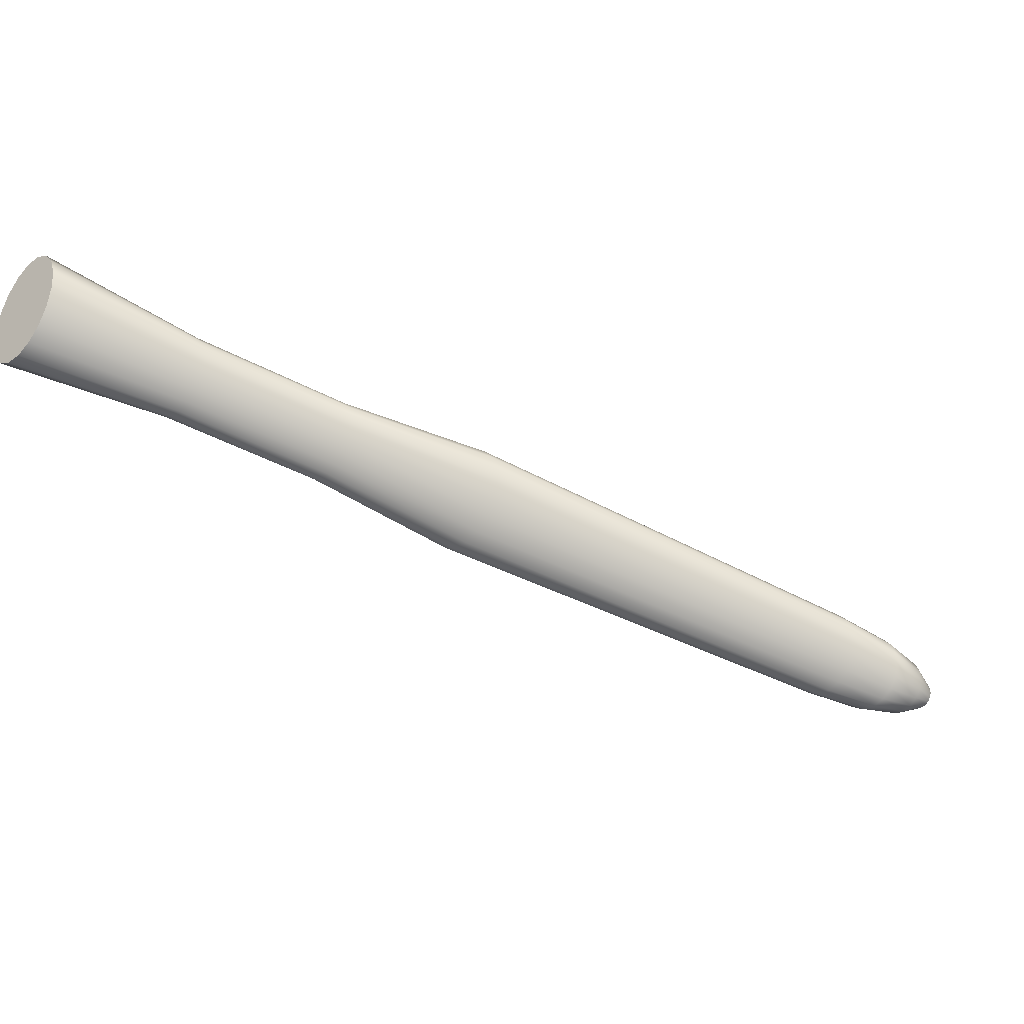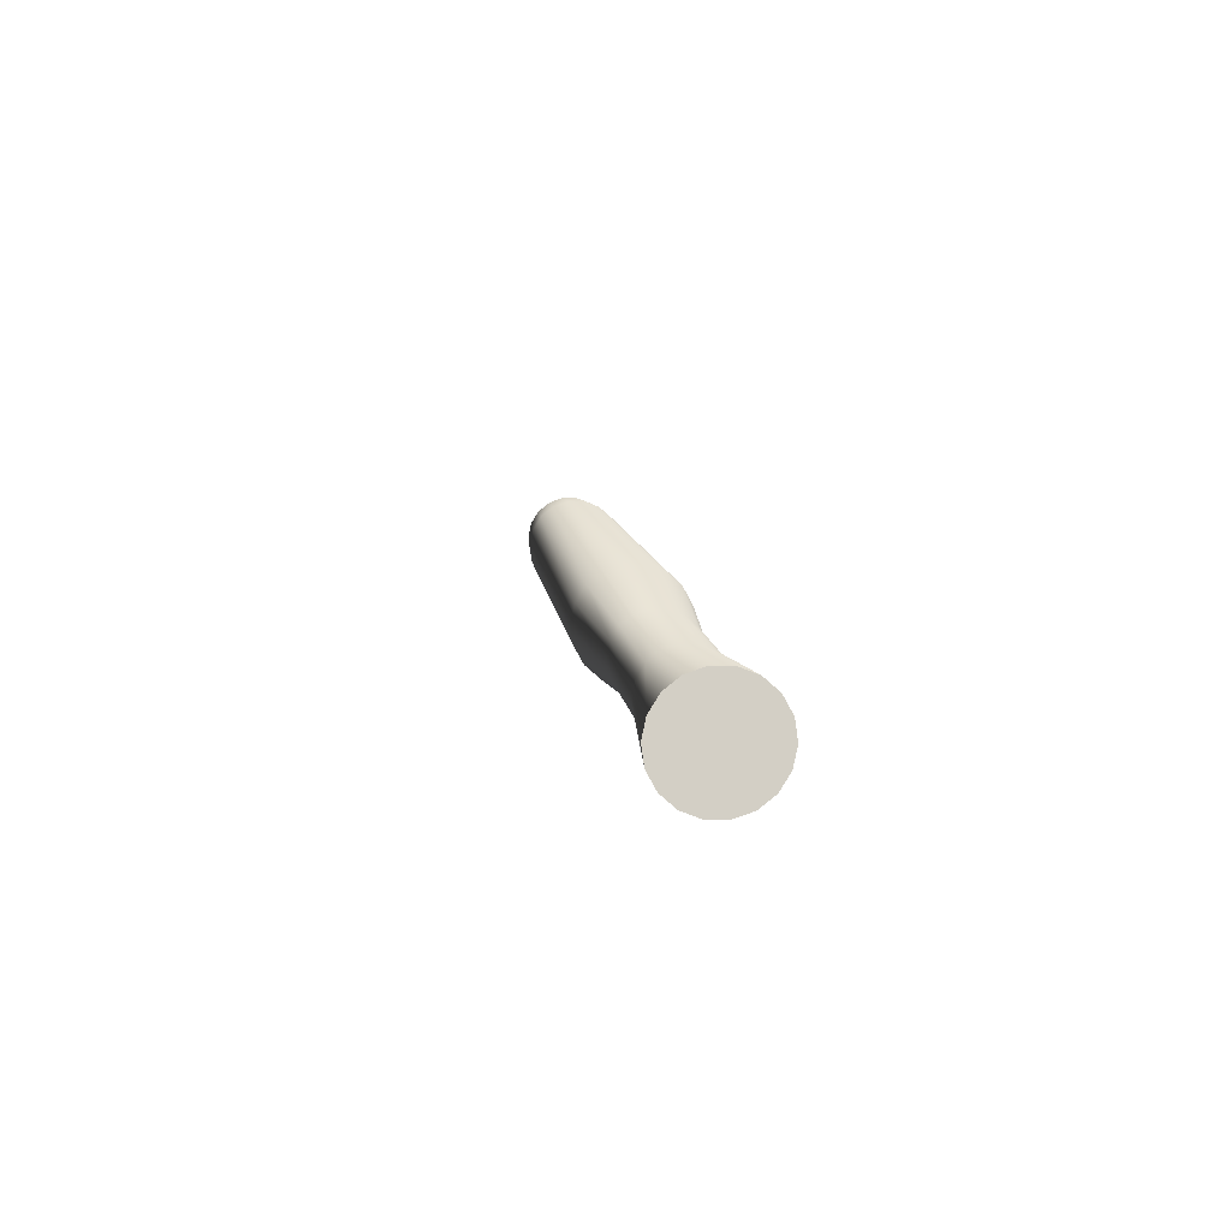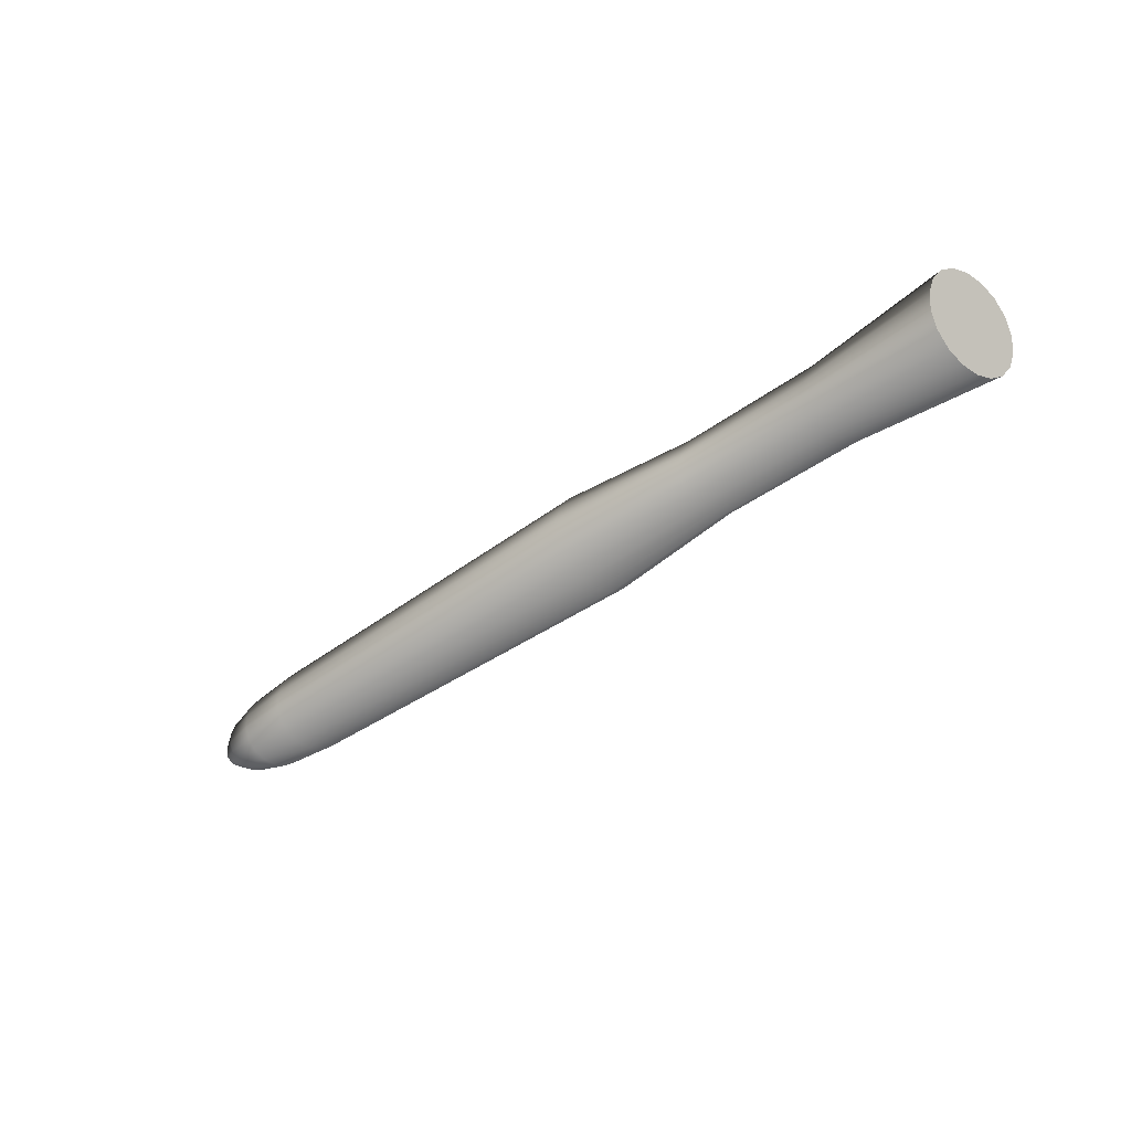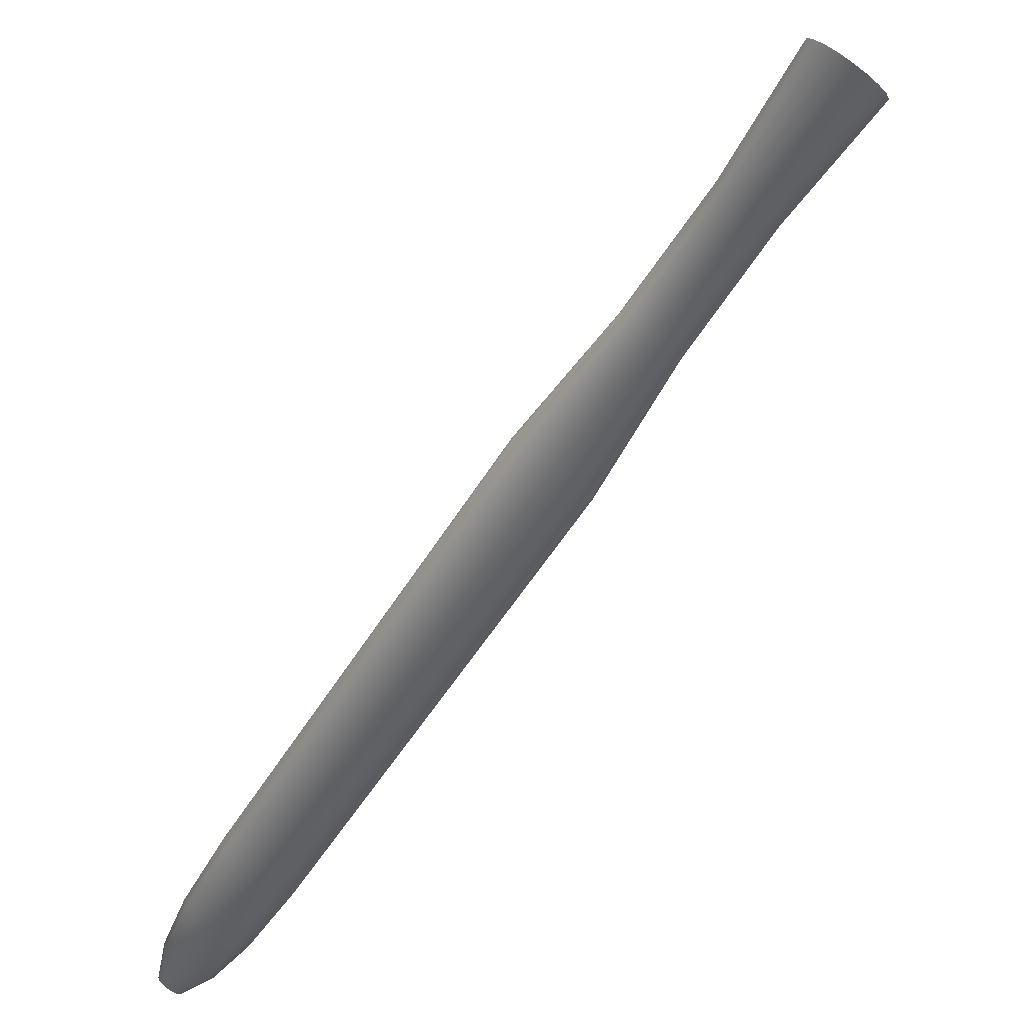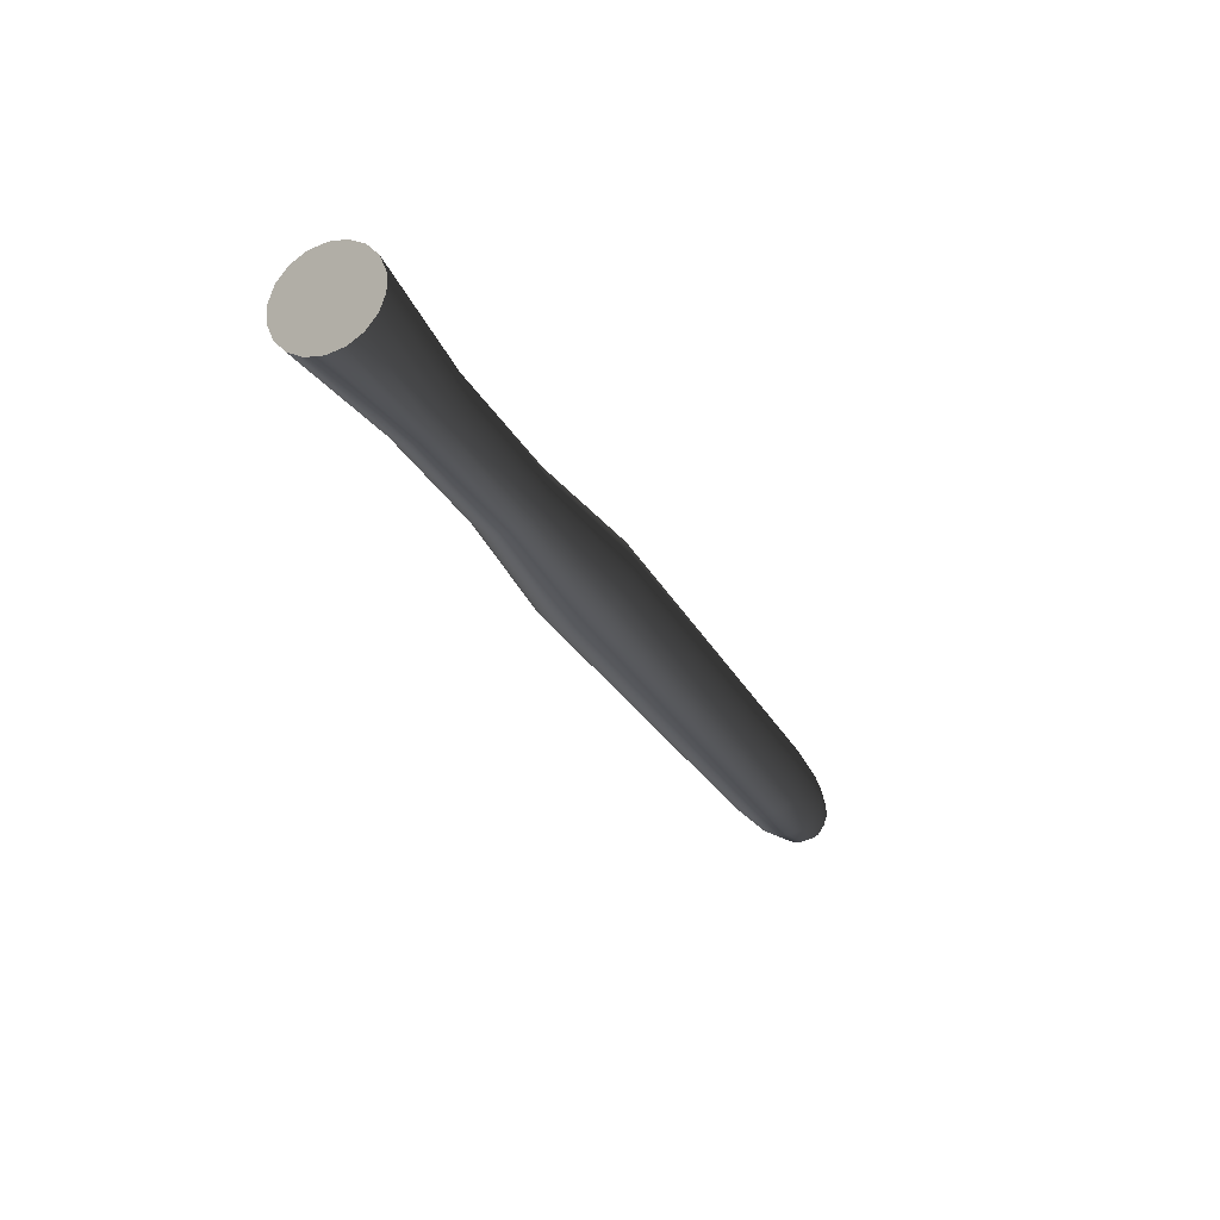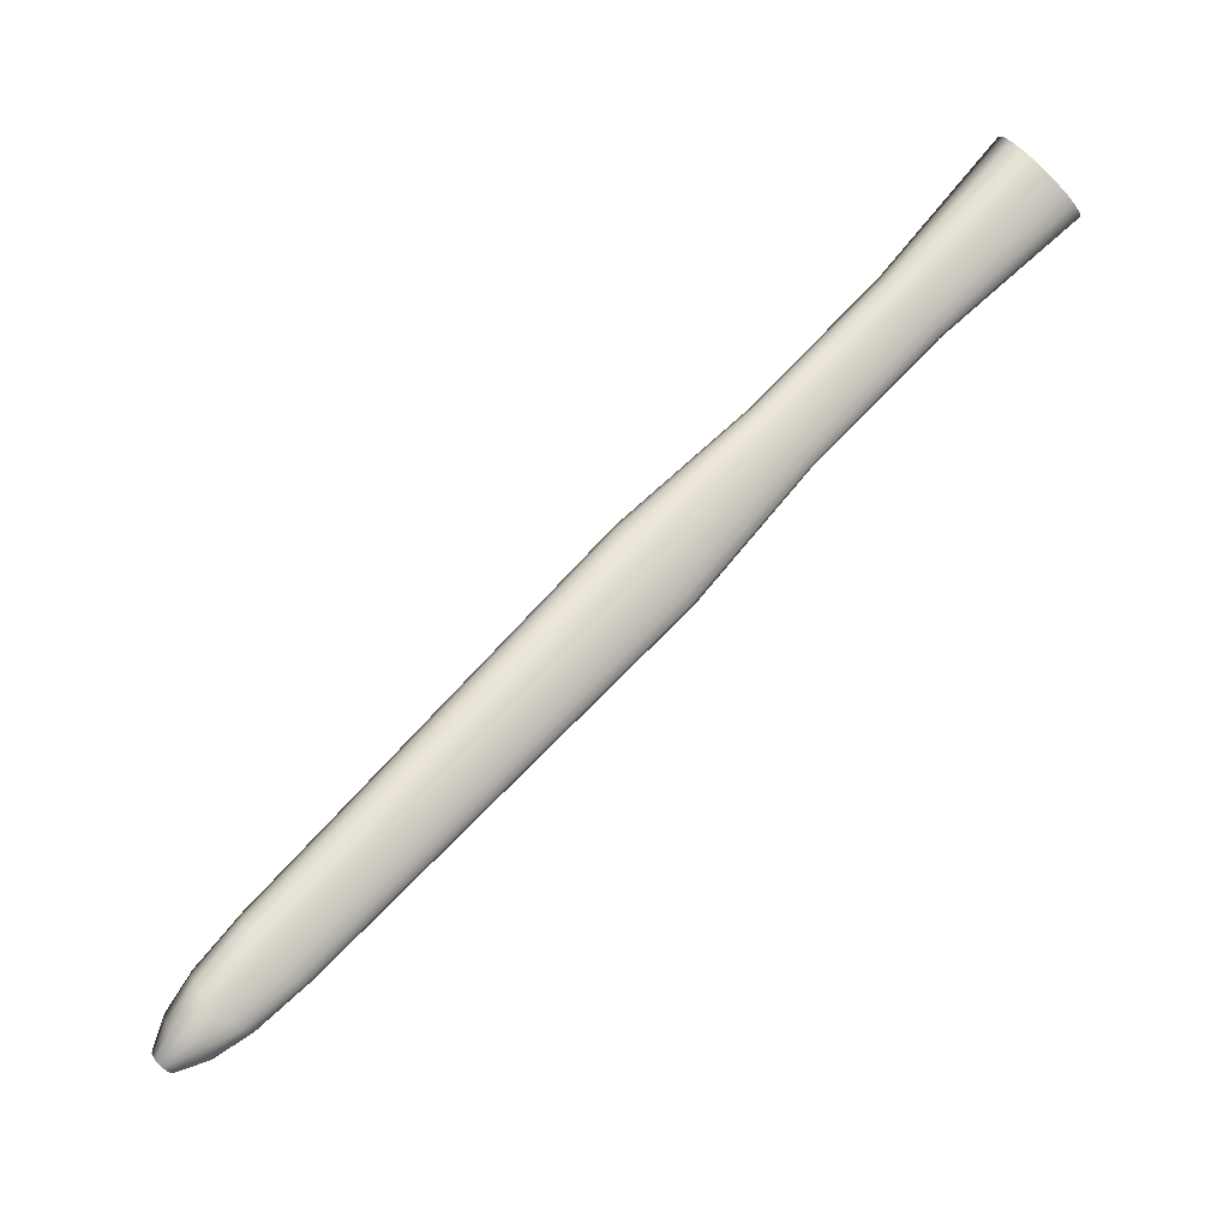
<metadata>
{"format":"obj","ext":"obj","renderer":"f3d","projection":"perspective","resolution":1024,"background":"white","views":[{"elev":65.8,"azim":-108.9,"up":"+Z"},{"elev":47.4,"azim":146.6,"up":"+Z"},{"elev":37.3,"azim":-34.6,"up":"+Y"},{"elev":-35.2,"azim":105.3,"up":"+Z"},{"elev":23.2,"azim":61.1,"up":"+Y"},{"elev":-0.3,"azim":-54.0,"up":"+Y"}]}
</metadata>
<code>
v  -1.097 1.05 0.1412
v  -1.091 1.066 0.1202
v  -1.158 0.8826 -0.0309
v  -1.162 0.8707 -0.015
v  -1.077 1.077 0.1001
v  -1.148 0.891 -0.0461
v  -1.057 1.082 0.0832
v  -1.132 0.895 -0.0589
v  -1.033 1.081 0.0717
v  -1.114 0.8939 -0.0677
v  -1.008 1.073 0.0668
v  -1.095 0.8881 -0.0714
v  -0.9848 1.06 0.0692
v  -1.077 0.8781 -0.0696
v  -0.9664 1.043 0.0785
v  -1.063 0.8652 -0.0624
v  -0.955 1.024 0.0938
v  -1.055 0.8509 -0.0509
v  -0.9519 1.006 0.1131
v  -1.053 0.837 -0.0363
v  -0.9576 0.9899 0.134
v  -1.057 0.8251 -0.0204
v  -0.9714 0.9788 0.1541
v  -1.067 0.8167 -0.0052
v  -0.9915 0.9736 0.171
v  -1.083 0.8128 0.0076
v  -1.016 0.975 0.1826
v  -1.101 0.8138 0.0164
v  -1.041 0.9827 0.1875
v  -1.12 0.8197 0.0201
v  -1.064 0.9959 0.1851
v  -1.137 0.8296 0.0183
v  -1.083 1.013 0.1757
v  -1.151 0.8425 0.0112
v  -1.094 1.032 0.1605
v  -1.16 0.8568 -0.0004
v  -1.241 0.7086 -0.1836
v  -1.246 0.6967 -0.1677
v  -1.231 0.717 -0.1989
v  -1.216 0.721 -0.2117
v  -1.197 0.7199 -0.2204
v  -1.178 0.7141 -0.2241
v  -1.161 0.7041 -0.2223
v  -1.147 0.6912 -0.2152
v  -1.138 0.6769 -0.2037
v  -1.136 0.663 -0.1891
v  -1.14 0.6511 -0.1732
v  -1.15 0.6427 -0.1579
v  -1.166 0.6388 -0.1452
v  -1.184 0.6398 -0.1364
v  -1.203 0.6456 -0.1327
v  -1.221 0.6556 -0.1345
v  -1.234 0.6685 -0.1416
v  -1.243 0.6828 -0.1532
v  -1.341 0.5438 -0.3381
v  -1.346 0.5281 -0.3171
v  -1.327 0.5549 -0.3582
v  -1.307 0.5601 -0.3751
v  -1.282 0.5587 -0.3867
v  -1.257 0.551 -0.3915
v  -1.234 0.5378 -0.3892
v  -1.216 0.5208 -0.3798
v  -1.204 0.502 -0.3645
v  -1.201 0.4836 -0.3453
v  -1.207 0.4679 -0.3243
v  -1.221 0.4568 -0.3042
v  -1.241 0.4516 -0.2873
v  -1.265 0.453 -0.2757
v  -1.29 0.4607 -0.2708
v  -1.313 0.4739 -0.2732
v  -1.332 0.4909 -0.2826
v  -1.343 0.5097 -0.2978
v  -1.587 0.0075 -0.8043
v  -1.592 -0.0064 -0.7857
v  -1.575 0.0174 -0.8222
v  -1.557 0.022 -0.8371
v  -1.535 0.0208 -0.8474
v  -1.513 0.0139 -0.8517
v  -1.492 0.0022 -0.8496
v  -1.476 -0.0129 -0.8413
v  -1.466 -0.0296 -0.8278
v  -1.463 -0.0459 -0.8107
v  -1.468 -0.0598 -0.7921
v  -1.48 -0.0696 -0.7742
v  -1.498 -0.0742 -0.7593
v  -1.52 -0.073 -0.749
v  -1.542 -0.0662 -0.7447
v  -1.563 -0.0545 -0.7468
v  -1.579 -0.0394 -0.7551
v  -1.589 -0.0227 -0.7686
v  -1.617 -0.0724 -0.8709
v  -1.622 -0.0849 -0.8542
v  -1.606 -0.0635 -0.8869
v  -1.59 -0.0594 -0.9004
v  -1.571 -0.0605 -0.9096
v  -1.551 -0.0666 -0.9135
v  -1.532 -0.0771 -0.9116
v  -1.518 -0.0907 -0.9041
v  -1.509 -0.1057 -0.892
v  -1.506 -0.1204 -0.8766
v  -1.511 -0.1329 -0.8599
v  -1.522 -0.1417 -0.8438
v  -1.538 -0.1459 -0.8304
v  -1.557 -0.1448 -0.8212
v  -1.577 -0.1387 -0.8173
v  -1.596 -0.1281 -0.8192
v  -1.61 -0.1146 -0.8266
v  -1.619 -0.0995 -0.8388
v  -1.629 -0.1314 -0.9149
v  -1.633 -0.1409 -0.9023
v  -1.621 -0.1247 -0.927
v  -1.609 -0.1216 -0.9372
v  -1.594 -0.1224 -0.9442
v  -1.579 -0.1271 -0.9471
v  -1.565 -0.135 -0.9457
v  -1.554 -0.1453 -0.94
v  -1.547 -0.1567 -0.9308
v  -1.545 -0.1677 -0.9192
v  -1.548 -0.1772 -0.9066
v  -1.557 -0.1839 -0.8945
v  -1.569 -0.187 -0.8843
v  -1.583 -0.1862 -0.8773
v  -1.599 -0.1815 -0.8744
v  -1.613 -0.1736 -0.8758
v  -1.624 -0.1633 -0.8815
v  -1.631 -0.152 -0.8906
v  -1.625 -0.1795 -0.9442
v  -1.626 -0.1839 -0.9383
v  -1.621 -0.1763 -0.9499
v  -1.615 -0.1748 -0.9547
v  -1.608 -0.1752 -0.958
v  -1.601 -0.1774 -0.9594
v  -1.595 -0.1811 -0.9587
v  -1.589 -0.186 -0.956
v  -1.586 -0.1913 -0.9517
v  -1.585 -0.1965 -0.9463
v  -1.587 -0.201 -0.9403
v  -1.591 -0.2041 -0.9346
v  -1.597 -0.2056 -0.9298
v  -1.603 -0.2052 -0.9265
v  -1.611 -0.203 -0.9252
v  -1.617 -0.1993 -0.9258
v  -1.622 -0.1944 -0.9285
v  -1.626 -0.1891 -0.9328
g Cylinder001
f 1 2 3 4
f 2 5 6 3
f 5 7 8 6
f 7 9 10 8
f 9 11 12 10
f 11 13 14 12
f 13 15 16 14
f 15 17 18 16
f 17 19 20 18
f 19 21 22 20
f 21 23 24 22
f 23 25 26 24
f 25 27 28 26
f 27 29 30 28
f 29 31 32 30
f 31 33 34 32
f 33 35 36 34
f 35 1 4 36
f 4 3 37 38
f 3 6 39 37
f 6 8 40 39
f 8 10 41 40
f 10 12 42 41
f 12 14 43 42
f 14 16 44 43
f 16 18 45 44
f 18 20 46 45
f 20 22 47 46
f 22 24 48 47
f 24 26 49 48
f 26 28 50 49
f 28 30 51 50
f 30 32 52 51
f 32 34 53 52
f 34 36 54 53
f 36 4 38 54
f 38 37 55 56
f 37 39 57 55
f 39 40 58 57
f 40 41 59 58
f 41 42 60 59
f 42 43 61 60
f 43 44 62 61
f 44 45 63 62
f 45 46 64 63
f 46 47 65 64
f 47 48 66 65
f 48 49 67 66
f 49 50 68 67
f 50 51 69 68
f 51 52 70 69
f 52 53 71 70
f 53 54 72 71
f 54 38 56 72
f 56 55 73 74
f 55 57 75 73
f 57 58 76 75
f 58 59 77 76
f 59 60 78 77
f 60 61 79 78
f 61 62 80 79
f 62 63 81 80
f 63 64 82 81
f 64 65 83 82
f 65 66 84 83
f 66 67 85 84
f 67 68 86 85
f 68 69 87 86
f 69 70 88 87
f 70 71 89 88
f 71 72 90 89
f 72 56 74 90
f 74 73 91 92
f 73 75 93 91
f 75 76 94 93
f 76 77 95 94
f 77 78 96 95
f 78 79 97 96
f 79 80 98 97
f 80 81 99 98
f 81 82 100 99
f 82 83 101 100
f 83 84 102 101
f 84 85 103 102
f 85 86 104 103
f 86 87 105 104
f 87 88 106 105
f 88 89 107 106
f 89 90 108 107
f 90 74 92 108
f 92 91 109 110
f 91 93 111 109
f 93 94 112 111
f 94 95 113 112
f 95 96 114 113
f 96 97 115 114
f 97 98 116 115
f 98 99 117 116
f 99 100 118 117
f 100 101 119 118
f 101 102 120 119
f 102 103 121 120
f 103 104 122 121
f 104 105 123 122
f 105 106 124 123
f 106 107 125 124
f 107 108 126 125
f 108 92 110 126
f 110 109 127 128
f 109 111 129 127
f 111 112 130 129
f 112 113 131 130
f 113 114 132 131
f 114 115 133 132
f 115 116 134 133
f 116 117 135 134
f 117 118 136 135
f 118 119 137 136
f 119 120 138 137
f 120 121 139 138
f 121 122 140 139
f 122 123 141 140
f 123 124 142 141
f 124 125 143 142
f 125 126 144 143
f 126 110 128 144
f 35 33 31 29 27 25 23 21 19 17 15 13 11 9 7 5 2 1
f 128 127 129 130 131 132 133 134 135 136 137 138 139 140 141 142 143 144

</code>
